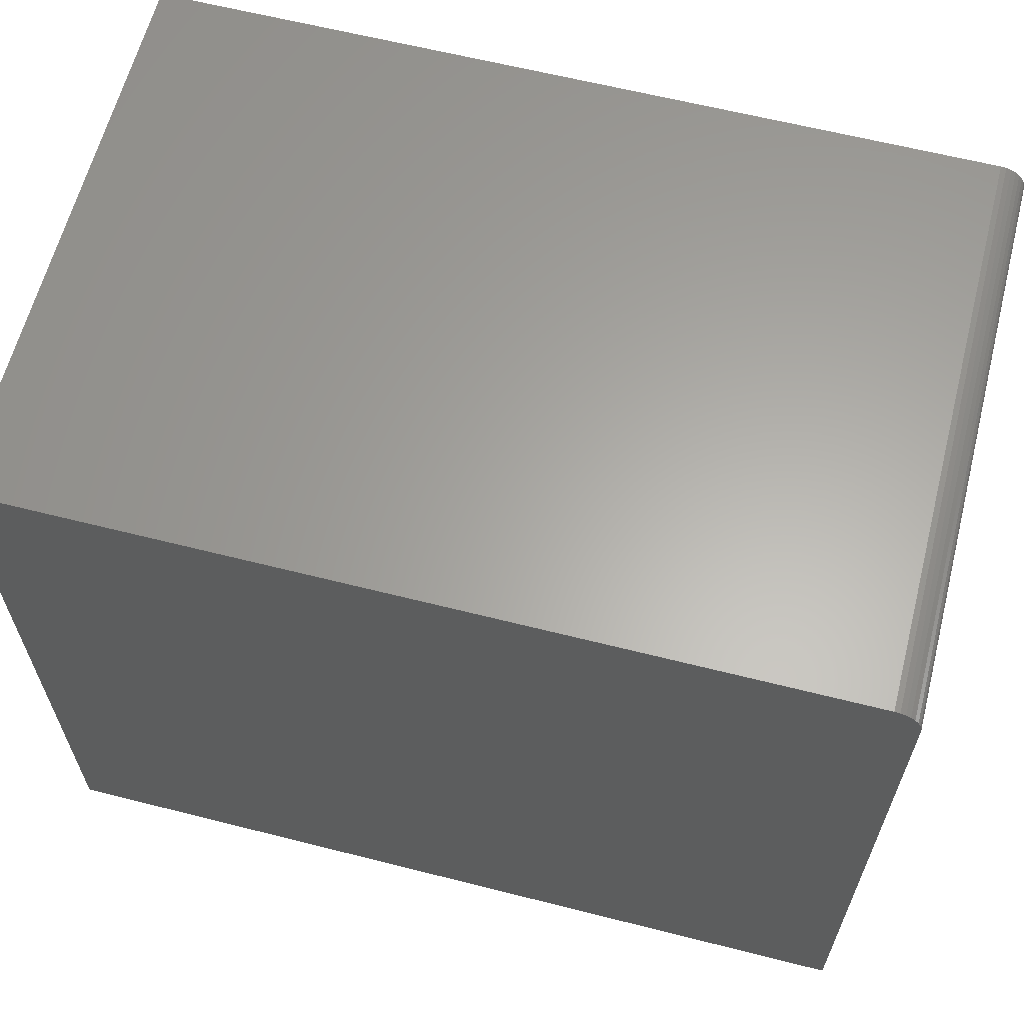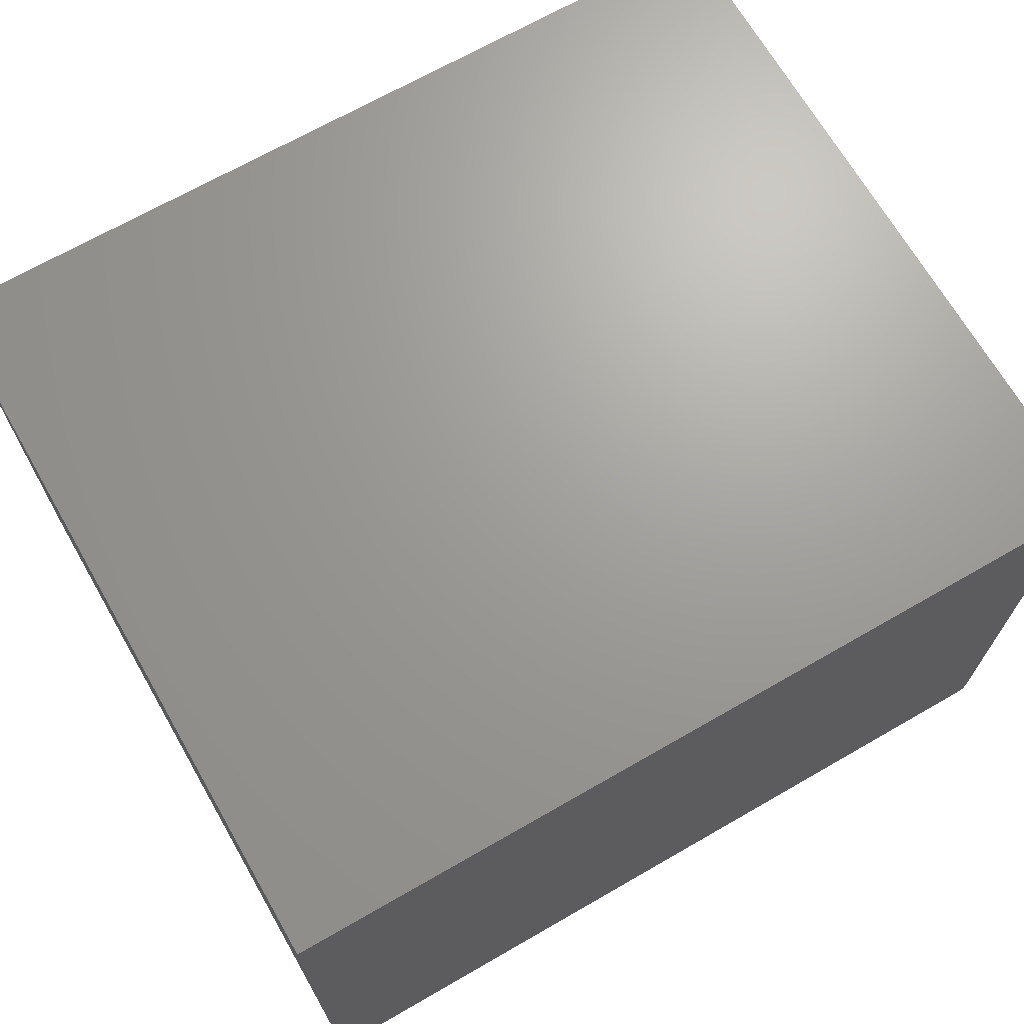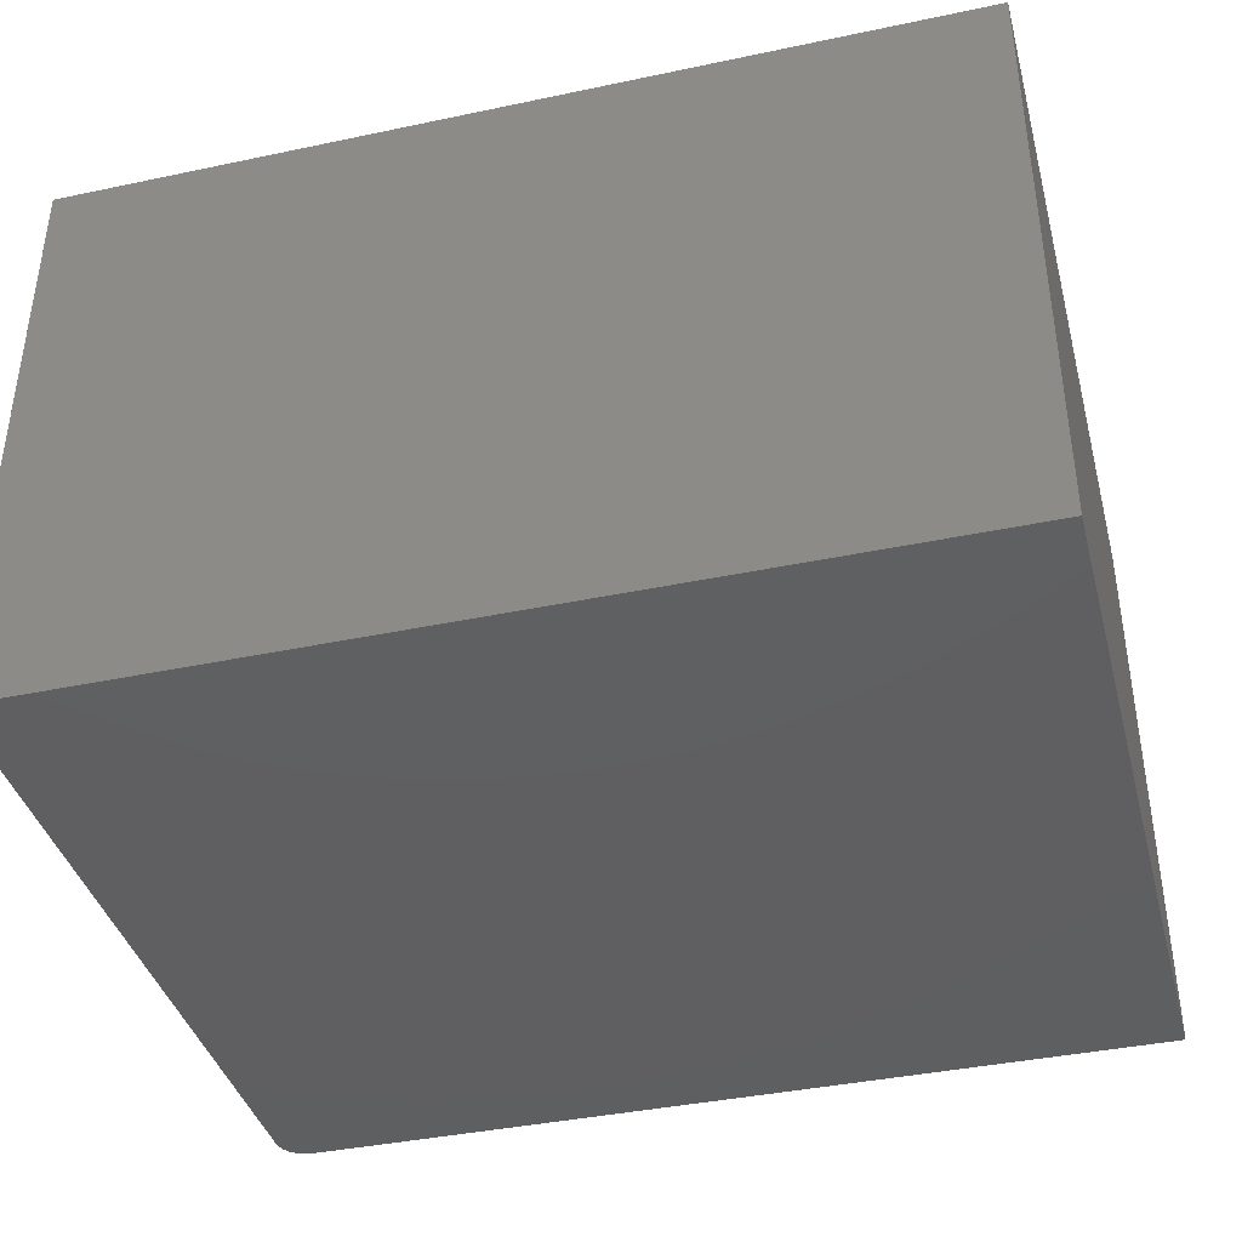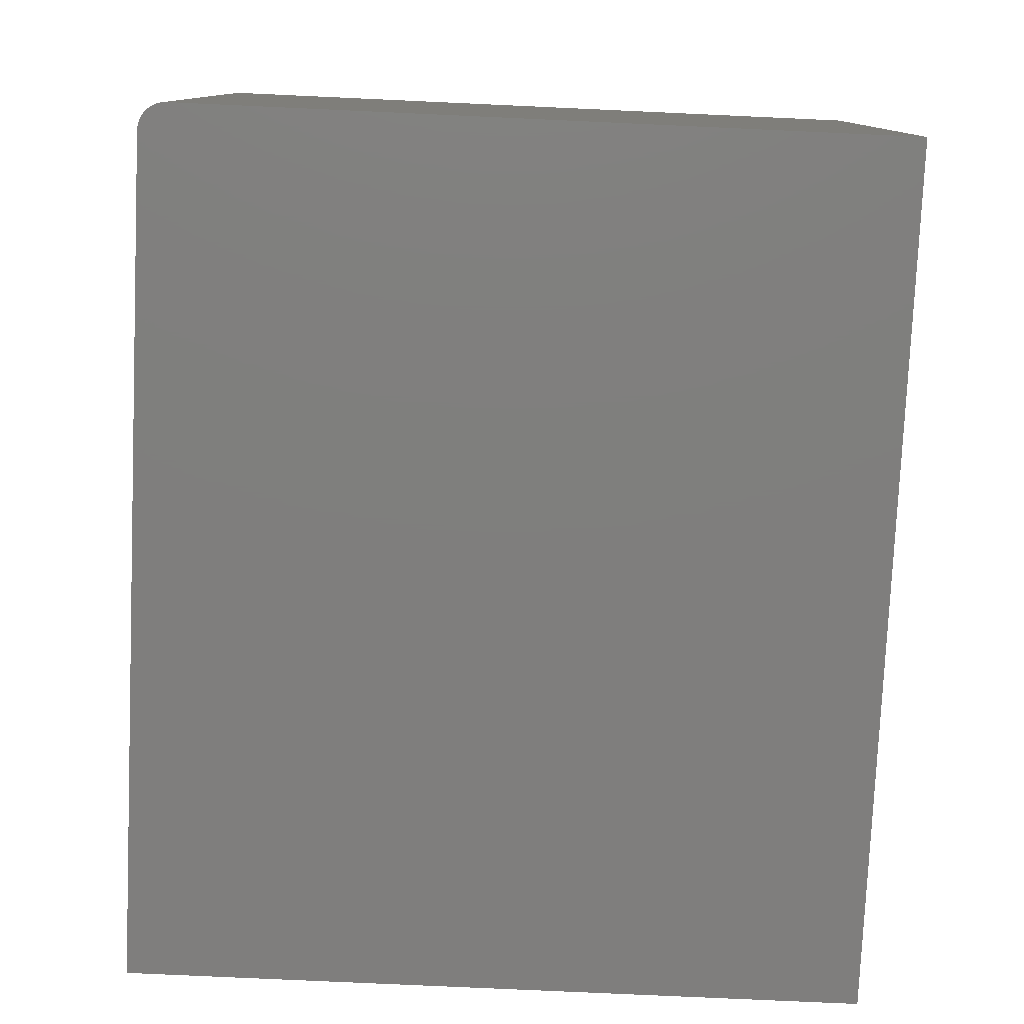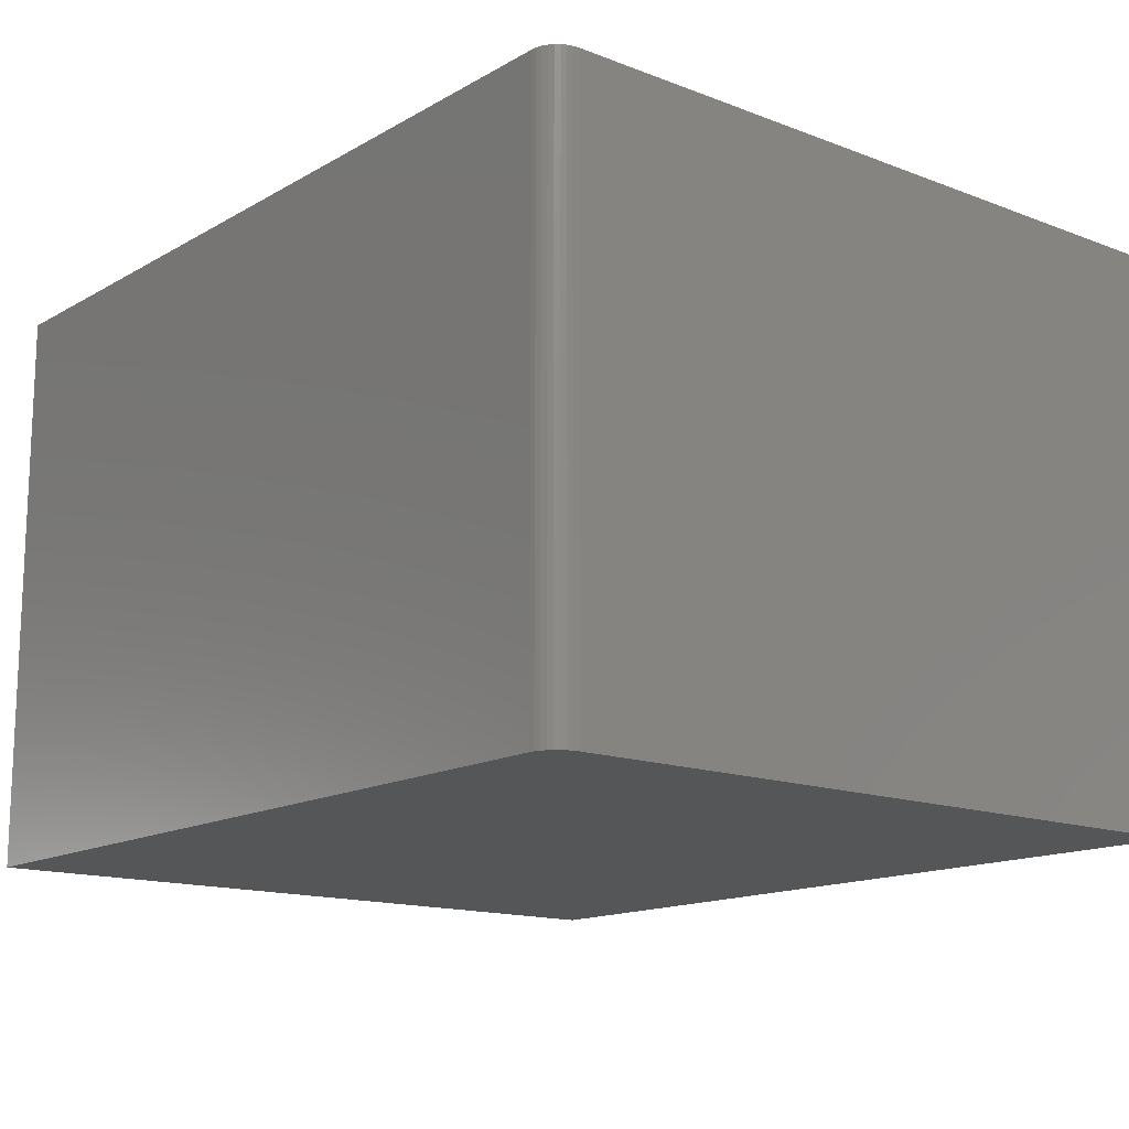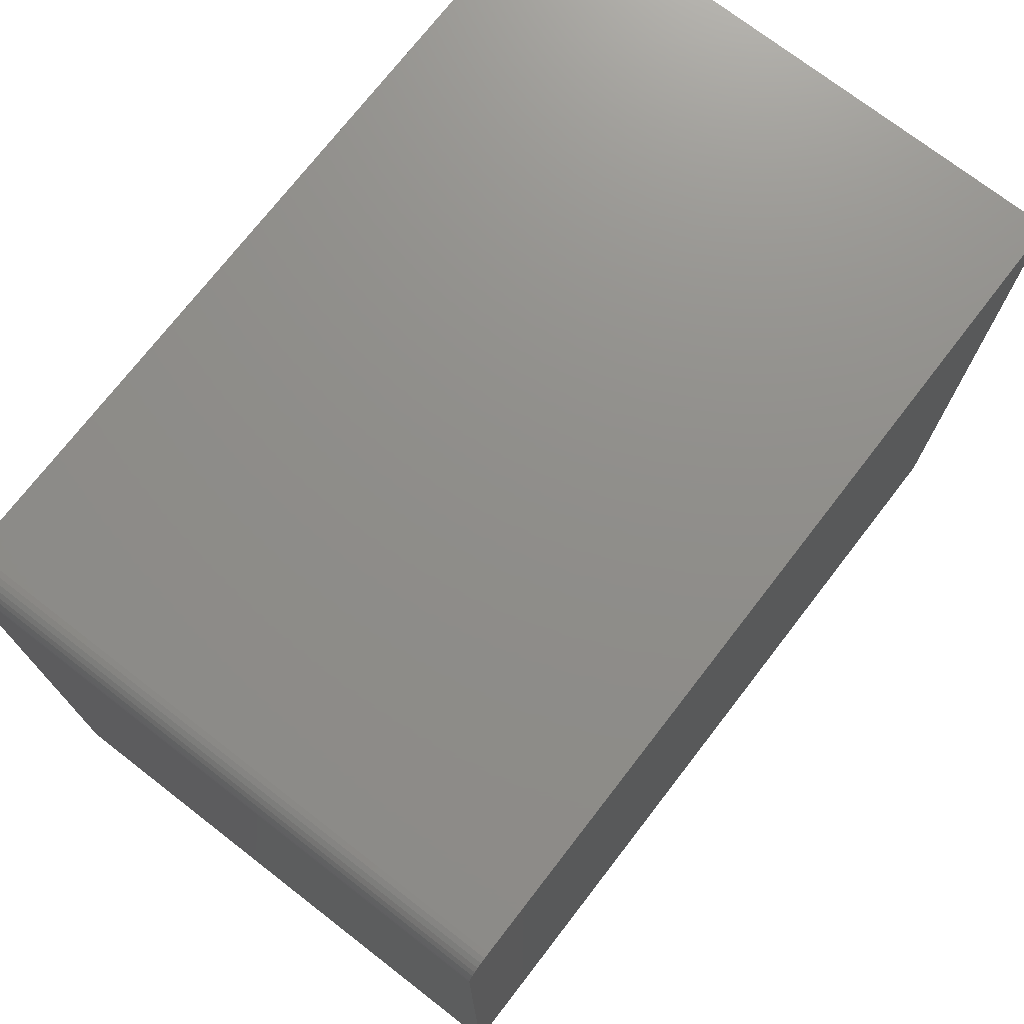
<metadata>
{"format":"stl","ext":"stl","renderer":"f3d","projection":"perspective","resolution":1024,"background":"white","views":[{"elev":62.6,"azim":14.4,"up":"+Z"},{"elev":68.7,"azim":-29.9,"up":"+Y"},{"elev":-39.5,"azim":-165.3,"up":"+Y"},{"elev":-78.6,"azim":87.4,"up":"+Y"},{"elev":-14.6,"azim":50.5,"up":"+Y"},{"elev":73.5,"azim":127.7,"up":"+Z"}]}
</metadata>
<code>
# stl→obj: 24 verts, 44 faces
v 0.7266 -0.5 0.6395
v 0.7355 -0.5 0.6377
v 0.7311 -0.5 0.639
v 3.916e-17 -0.5 0.6395
v 0 -0.5 0
v 0.75 -0.5 -4.592e-17
v 0.75 -0.5 0.616
v 0.7495 -0.5 0.6206
v 0.7482 -0.5 0.625
v 0.7461 -0.5 0.6291
v 0.7431 -0.5 0.6326
v 0.7396 -0.5 0.6355
v 0.7311 0 0.639
v 0.7355 0 0.6377
v 0.7266 0 0.6395
v 3.916e-17 0 0.6395
v 0.7396 0 0.6355
v 0.7431 0 0.6326
v 0.7461 0 0.6291
v 0.7482 0 0.625
v 0.7495 0 0.6206
v 0.75 0 0.616
v 0.75 0 -4.592e-17
v 0 0 0
f 1 2 3
f 4 5 6
f 4 6 7
f 4 7 8
f 4 8 9
f 4 9 10
f 4 10 11
f 4 11 12
f 4 12 2
f 4 2 1
f 13 14 15
f 16 15 14
f 16 14 17
f 16 17 18
f 16 18 19
f 16 19 20
f 16 20 21
f 16 21 22
f 16 22 23
f 16 23 24
f 1 15 4
f 4 15 16
f 6 23 7
f 7 23 22
f 15 1 13
f 13 1 3
f 13 3 14
f 14 3 2
f 14 2 17
f 17 2 12
f 17 12 18
f 18 12 11
f 18 11 19
f 19 11 10
f 19 10 20
f 20 10 9
f 20 9 21
f 21 9 8
f 21 8 22
f 22 8 7
f 4 16 5
f 5 16 24
f 5 24 6
f 6 24 23

</code>
